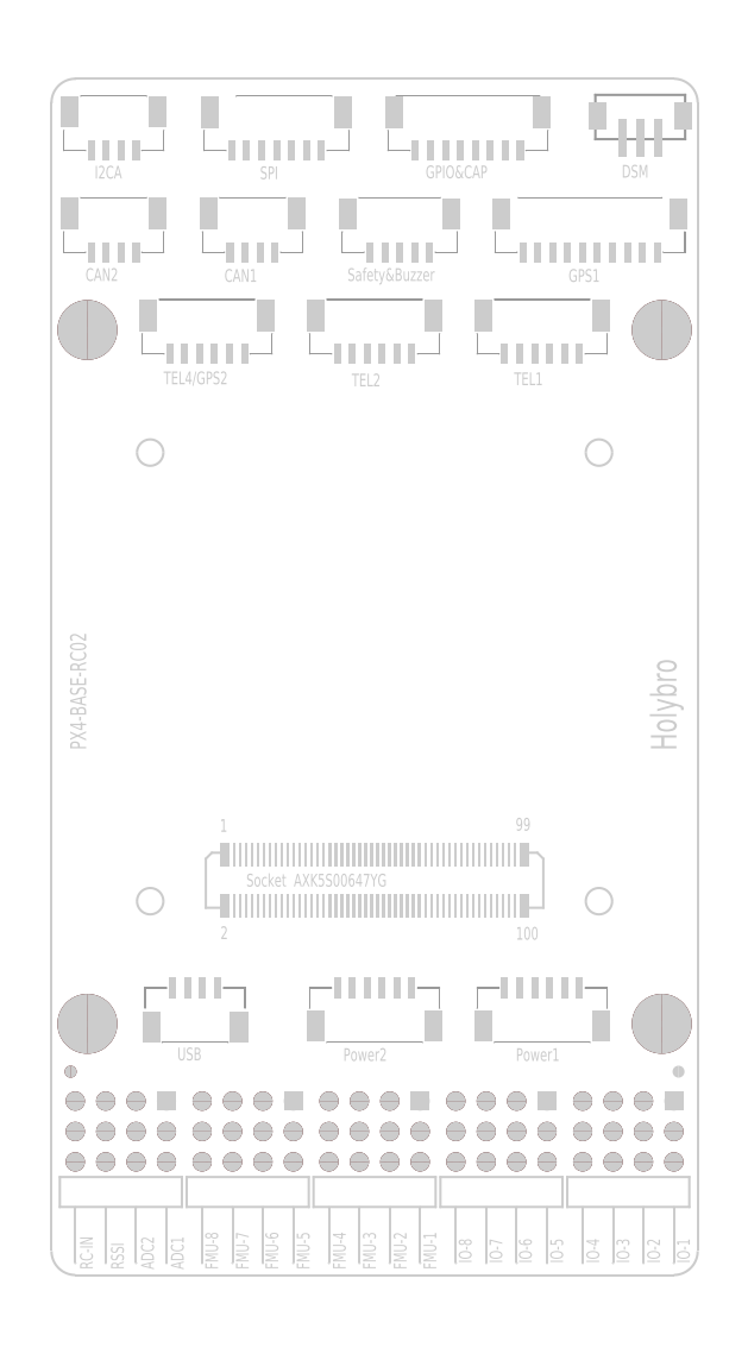
<metadata>
{"format":"dxf","ext":"dxf","renderer":"ezdxf+matplotlib","layout":"modelspace","background":"white","min_lineweight":24,"dpi":150}
</metadata>
<code>
0
SECTION
2
ENTITIES
0
INSERT
8
0
2
DBLAYERS
10
0
20
0
30
0
0
INSERT
8
0
2
BOARD_74
10
0
20
65.96
30
0
0
INSERT
8
0
2
DRAWING_75
10
-18.75
20
18.75
30
0
0
INSERT
8
0
2
DRAWING_76
10
18.75
20
18.75
30
0
0
INSERT
8
0
2
DRAWING_77
10
-18.75
20
-18.75
30
0
0
INSERT
8
0
2
DRAWING_78
10
18.75
20
-18.75
30
0
0
INSERT
8
0
2
DRAWING_79
10
-22.4
20
-19.9
30
0
0
INSERT
8
0
2
DRAWING_80
10
-19.9
20
-22.4
30
0
0
INSERT
8
0
2
DRAWING_81
10
-16.4
20
-22.4
30
0
0
INSERT
8
0
2
DRAWING_82
10
-16.4
20
18.4
30
0
0
INSERT
8
0
2
DRAWING_83
10
22.4
20
-16.4
30
0
0
INSERT
8
0
2
DRAWING_84
10
-18.4
20
-16.4
30
0
0
INSERT
8
0
2
DRAWING_85
10
16.4
20
22.4
30
0
0
INSERT
8
0
2
DRAWING_86
10
16.4
20
-18.4
30
0
0
INSERT
8
0
2
DRAWING_87
10
-22.4
20
16.4
30
0
0
INSERT
8
0
2
DRAWING_88
10
18.4
20
16.4
30
0
0
INSERT
8
0
2
DRAWING_89
10
22.4
20
-19.9
30
0
0
INSERT
8
0
2
DRAWING_90
10
19.9
20
22.4
30
0
0
INSERT
8
0
2
DRAWING_91
10
-19.9
20
-19.9
30
0
0
INSERT
8
0
2
DRAWING_92
10
-18.4
20
-18.4
30
0
0
INSERT
8
0
2
DRAWING_93
10
-19.9
20
19.9
30
0
0
INSERT
8
0
2
DRAWING_94
10
-18.4
20
18.4
30
0
0
INSERT
8
0
2
DRAWING_95
10
19.9
20
-19.9
30
0
0
INSERT
8
0
2
DRAWING_96
10
18.4
20
-18.4
30
0
0
INSERT
8
0
2
DRAWING_97
10
19.9
20
19.9
30
0
0
INSERT
8
0
2
DRAWING_98
10
18.4
20
18.4
30
0
0
INSERT
8
0
2
DRAWING_99
10
14
20
-20.5
30
0
0
INSERT
8
0
2
DRAWING_100
10
-15
20
-19.5
30
0
0
INSERT
8
0
2
DRAWING_101
10
-13
20
-13.5
30
0
0
INSERT
8
0
2
DRAWING_102
10
15
20
-15.5
30
0
0
INSERT
8
0
2
DRAWING_103
10
-13
20
-15.5
30
0
0
INSERT
8
0
2
DRAWING_104
10
-14
20
-19.5
30
0
0
INSERT
8
0
2
DRAWING_105
10
13
20
-15.5
30
0
0
INSERT
8
0
2
DRAWING_106
10
14
20
-19.5
30
0
0
TEXT
8
TEXT_126
10
25.22
20
-6.172
30
0
40
2.134
1
Holybro
50
90
41
0.75
7
W0$254
0
TEXT
8
TEXT_126
10
-24.1
20
-6.096
30
0
40
1.333
1
PX4-BASE-RC02
50
90
41
0.75
7
W0$254
0
TEXT
8
TEXT_126
10
26.34
20
-49
30
0
40
1.067
1
IO-1
50
90
41
0.75
7
W0$254
0
TEXT
8
TEXT_126
10
23.85
20
-49
30
0
40
1.067
1
IO-2
50
90
41
0.75
7
W0$254
0
TEXT
8
TEXT_126
10
21.29
20
-49
30
0
40
1.067
1
IO-3
50
90
41
0.75
7
W0$254
0
TEXT
8
TEXT_126
10
18.77
20
-49
30
0
40
1.067
1
IO-4
50
90
41
0.75
7
W0$254
0
TEXT
8
TEXT_126
10
15.75
20
-49
30
0
40
1.067
1
IO-5
50
90
41
0.75
7
W0$254
0
TEXT
8
TEXT_126
10
13.13
20
-49
30
0
40
1.067
1
IO-6
50
90
41
0.75
7
W0$254
0
TEXT
8
TEXT_126
10
10.67
20
-49
30
0
40
1.067
1
IO-7
50
90
41
0.75
7
W0$254
0
TEXT
8
TEXT_126
10
8.103
20
-49
30
0
40
1.067
1
IO-8
50
90
41
0.75
7
W0$254
0
TEXT
8
TEXT_126
10
5.156
20
-49.53
30
0
40
1.067
1
FMU-1
50
90
41
0.75
7
W0$254
0
TEXT
8
TEXT_126
10
2.667
20
-49.53
30
0
40
1.067
1
FMU-2
50
90
41
0.75
7
W0$254
0
TEXT
8
TEXT_126
10
0.1016
20
-49.53
30
0
40
1.067
1
FMU-3
50
90
41
0.75
7
W0$254
0
TEXT
8
TEXT_126
10
-2.413
20
-49.53
30
0
40
1.067
1
FMU-4
50
90
41
0.75
7
W0$254
0
TEXT
8
TEXT_126
10
-5.436
20
-49.53
30
0
40
1.067
1
FMU-5
50
90
41
0.75
7
W0$254
0
TEXT
8
TEXT_126
10
-8.052
20
-49.53
30
0
40
1.067
1
FMU-6
50
90
41
0.75
7
W0$254
0
TEXT
8
TEXT_126
10
-10.52
20
-49.53
30
0
40
1.067
1
FMU-7
50
90
41
0.75
7
W0$254
0
TEXT
8
TEXT_126
10
-13.08
20
-49.53
30
0
40
1.067
1
FMU-8
50
90
41
0.75
7
W0$254
0
TEXT
8
TEXT_126
10
-15.95
20
-49.53
30
0
40
1.067
1
ADC1
50
90
41
0.75
7
W0$254
0
TEXT
8
TEXT_126
10
-18.44
20
-49.53
30
0
40
1.067
1
ADC2
50
90
41
0.75
7
W0$254
0
TEXT
8
TEXT_126
10
-20.95
20
-49.53
30
0
40
1.067
1
RSSI
50
90
41
0.75
7
W0$254
0
TEXT
8
TEXT_126
10
-23.55
20
-49.53
30
0
40
1.067
1
RC-IN
50
90
41
0.75
7
W0$254
0
TEXT
8
TEXT_126
10
11.81
20
-32.11
30
0
40
1.067
1
Power1
41
0.75
7
W0$254
0
TEXT
8
TEXT_126
10
-2.616
20
-32.11
30
0
40
1.067
1
Power2
41
0.75
7
W0$254
0
TEXT
8
TEXT_126
10
-16.48
20
-32.05
30
0
40
1.067
1
USB
41
0.75
7
W0$254
0
TEXT
8
TEXT_126
10
11.66
20
24.38
30
0
40
1.067
1
TEL1
41
0.75
7
W0$254
0
TEXT
8
TEXT_126
10
-1.905
20
24.28
30
0
40
1.067
1
TEL2
41
0.75
7
W0$254
0
TEXT
8
TEXT_126
10
-17.63
20
24.46
30
0
40
1.067
1
TEL4/GPS2
41
0.75
7
W0$254
0
TEXT
8
TEXT_126
10
16.21
20
33.02
30
0
40
1.067
1
GPS1
41
0.75
7
W0$254
0
TEXT
8
TEXT_126
10
-2.261
20
33.1
30
0
40
1.067
1
Safety&Buzzer
41
0.75
7
W0$254
0
TEXT
8
TEXT_126
10
-12.55
20
33.02
30
0
40
1.067
1
CAN1
41
0.75
7
W0$254
0
TEXT
8
TEXT_126
10
-24.16
20
33.1
30
0
40
1.067
1
CAN2
41
0.75
7
W0$254
0
TEXT
8
TEXT_126
10
20.65
20
41.73
30
0
40
1.067
1
DSM
41
0.75
7
W0$254
0
TEXT
8
TEXT_126
10
4.267
20
41.68
30
0
40
1.067
1
GPIO&CAP
41
0.75
7
W0$254
0
TEXT
8
TEXT_126
10
-9.576
20
41.61
30
0
40
1.067
1
SPI
41
0.75
7
W0$254
0
TEXT
8
TEXT_126
10
-23.39
20
41.66
30
0
40
1.067
1
I2CA
41
0.75
7
W0$254
0
TEXT
8
TEXT_126
10
-12.93
20
-12.95
30
0
40
1.067
1
1
41
0.75
7
W0$254
0
TEXT
8
TEXT_126
10
-12.88
20
-21.92
30
0
40
1.067
1
2
41
0.75
7
W0$254
0
TEXT
8
TEXT_126
10
11.79
20
-12.85
30
0
40
1.067
1
99
41
0.75
7
W0$254
0
TEXT
8
TEXT_126
10
11.81
20
-21.97
30
0
40
1.067
1
100
41
0.75
7
W0$254
0
TEXT
8
TEXT_126
10
-10.72
20
-17.53
30
0
40
1.067
1
Socket  AXK5S00647YG
41
0.75
7
W0$254
0
INSERT
8
0
2
PART_BOT_0
10
-25.4
20
-33
30
0
41
-1
0
INSERT
8
0
2
PART_TOP_14
10
18
20
35.5
30
0
0
INSERT
8
0
2
PART_TOP_15
10
-21.8
20
35.5
30
0
0
INSERT
8
0
2
PART_TOP_16
10
2.1
20
35.5
30
0
0
INSERT
8
0
2
PART_TOP_17
10
14
20
27
30
0
0
INSERT
8
0
2
PART_TOP_18
10
0
20
27
30
0
0
INSERT
8
0
2
PART_TOP_19
10
-14
20
27
30
0
0
INSERT
8
0
2
PART_TOP_23
10
0
20
-17
30
0
50
270
0
INSERT
8
0
2
PART_TOP_24
10
22.2
20
46.8
30
0
0
INSERT
8
0
2
PART_TOP_25
10
-21.8
20
44
30
0
0
INSERT
8
0
2
PART_TOP_26
10
-10.2
20
35.5
30
0
0
INSERT
8
0
2
PART_TOP_33
10
-25.4
20
-33
30
0
0
INSERT
8
0
2
PART_TOP_34
10
25.4
20
-33
30
0
0
INSERT
8
0
2
PART_TOP_35
10
-15
20
-26
30
0
50
180
0
INSERT
8
0
2
PART_TOP_36
10
21.2
20
-38
30
0
50
90
0
INSERT
8
0
2
PART_TOP_37
10
10.6
20
-38
30
0
50
90
0
INSERT
8
0
2
PART_TOP_38
10
0
20
-38
30
0
50
90
0
INSERT
8
0
2
PART_TOP_39
10
-10.6
20
-38
30
0
50
90
0
INSERT
8
0
2
PART_TOP_40
10
-21.2
20
-38
30
0
50
90
0
INSERT
8
0
2
PART_TOP_41
10
14
20
-26
30
0
50
180
0
INSERT
8
0
2
PART_TOP_42
10
0
20
-26
30
0
50
180
0
INSERT
8
0
2
PART_TOP_43
10
7.8
20
44
30
0
0
INSERT
8
0
2
PART_TOP_50
10
-8.2
20
44
30
0
0
INSERT
8
0
2
PART_TOP_74
10
-24
20
-29
30
0
0
INSERT
8
0
2
PART_TOP_75
10
24
20
-29
30
0
0
INSERT
8
0
2
PART_TOP_76
10
-24
20
29
30
0
0
INSERT
8
0
2
PART_TOP_77
10
24
20
29
30
0
0
INSERT
8
0
2
PCB_PARAMS
10
0
20
0
30
0
0
ENDSEC
0
EOF

</code>
